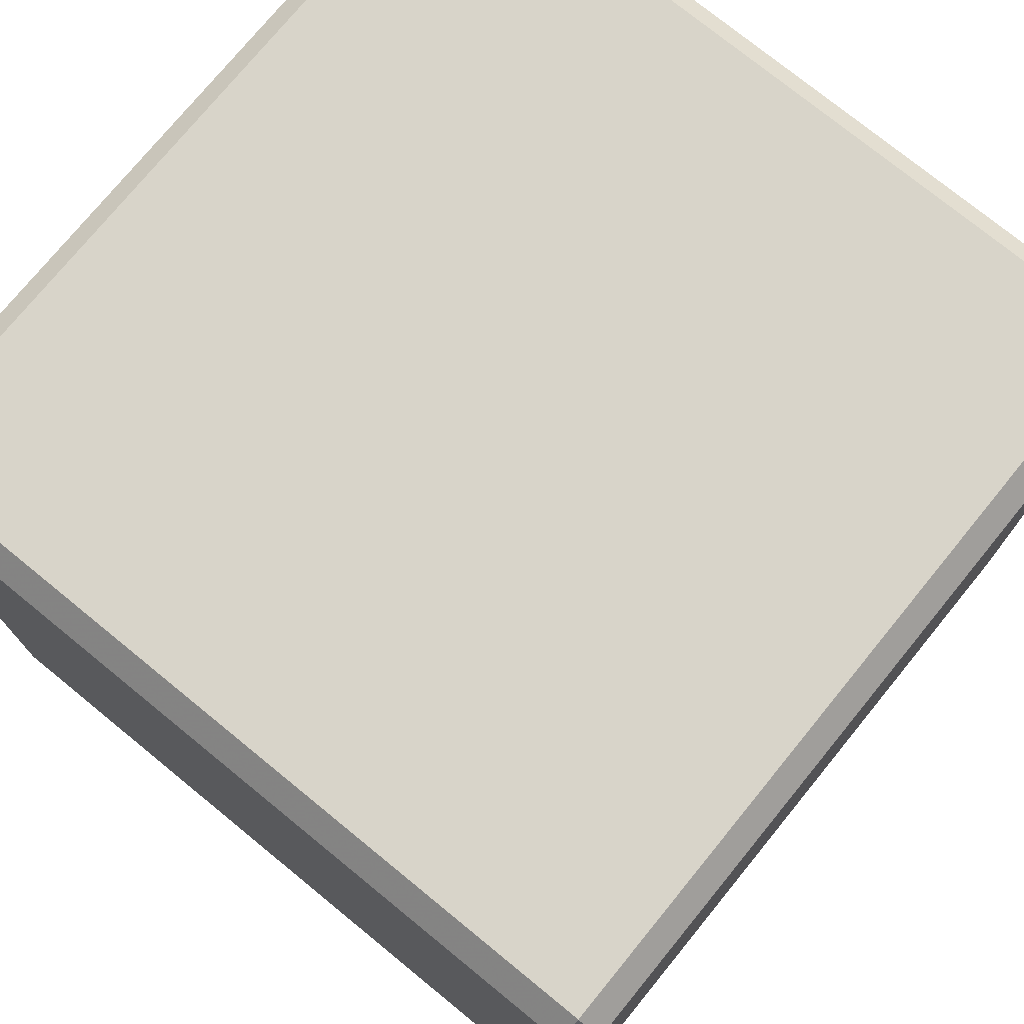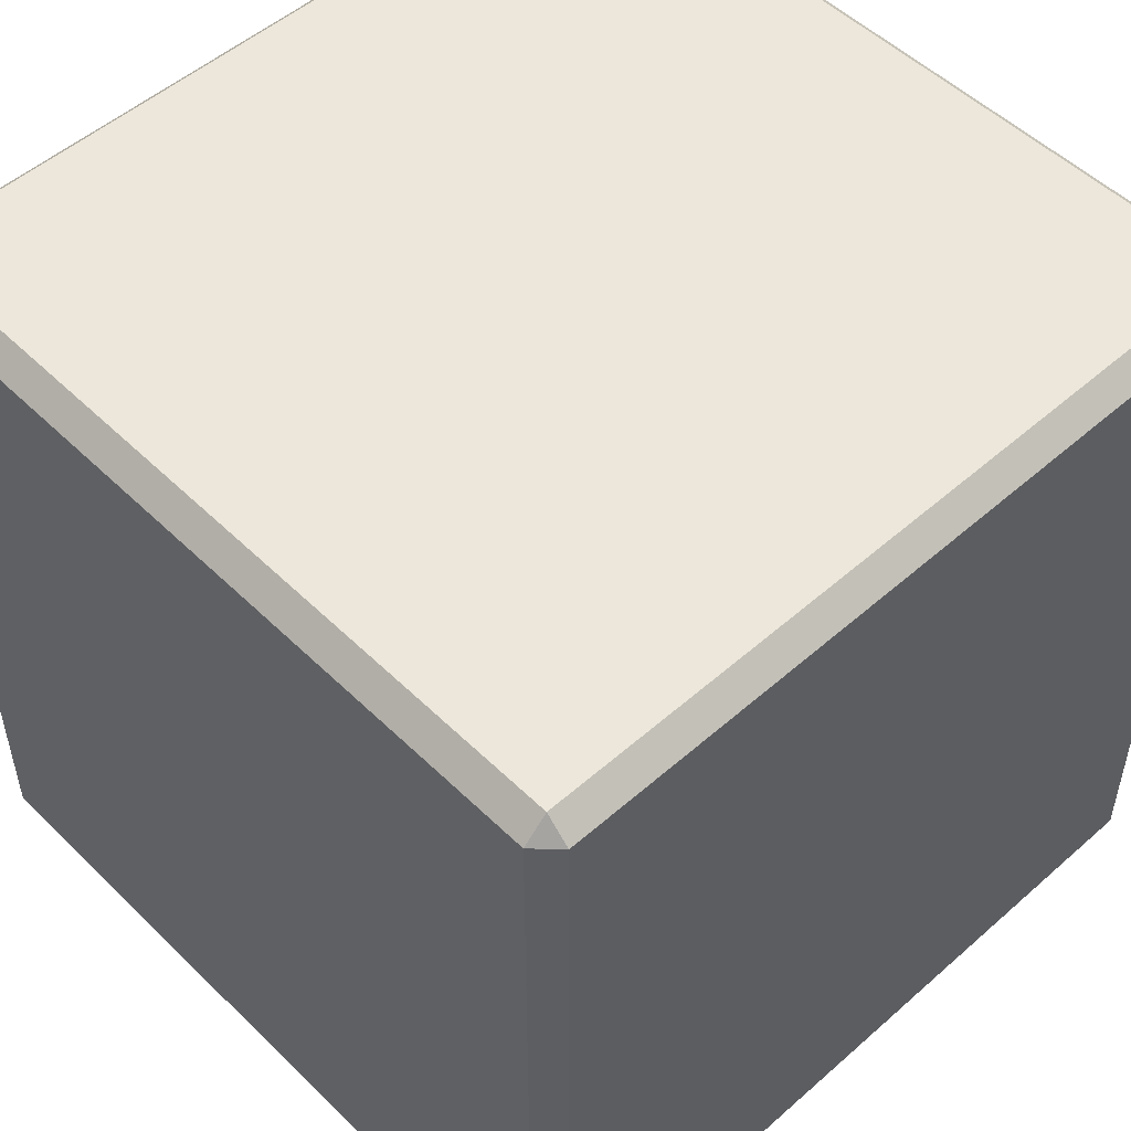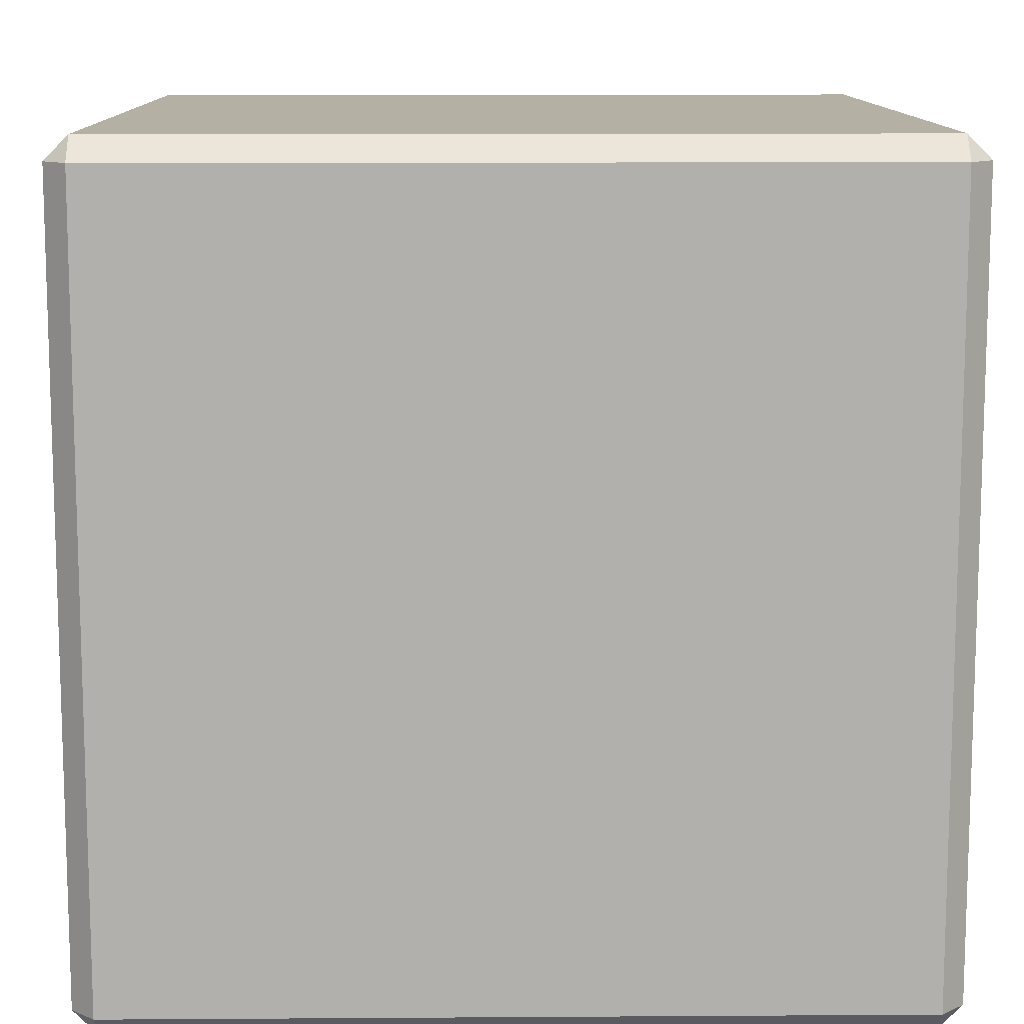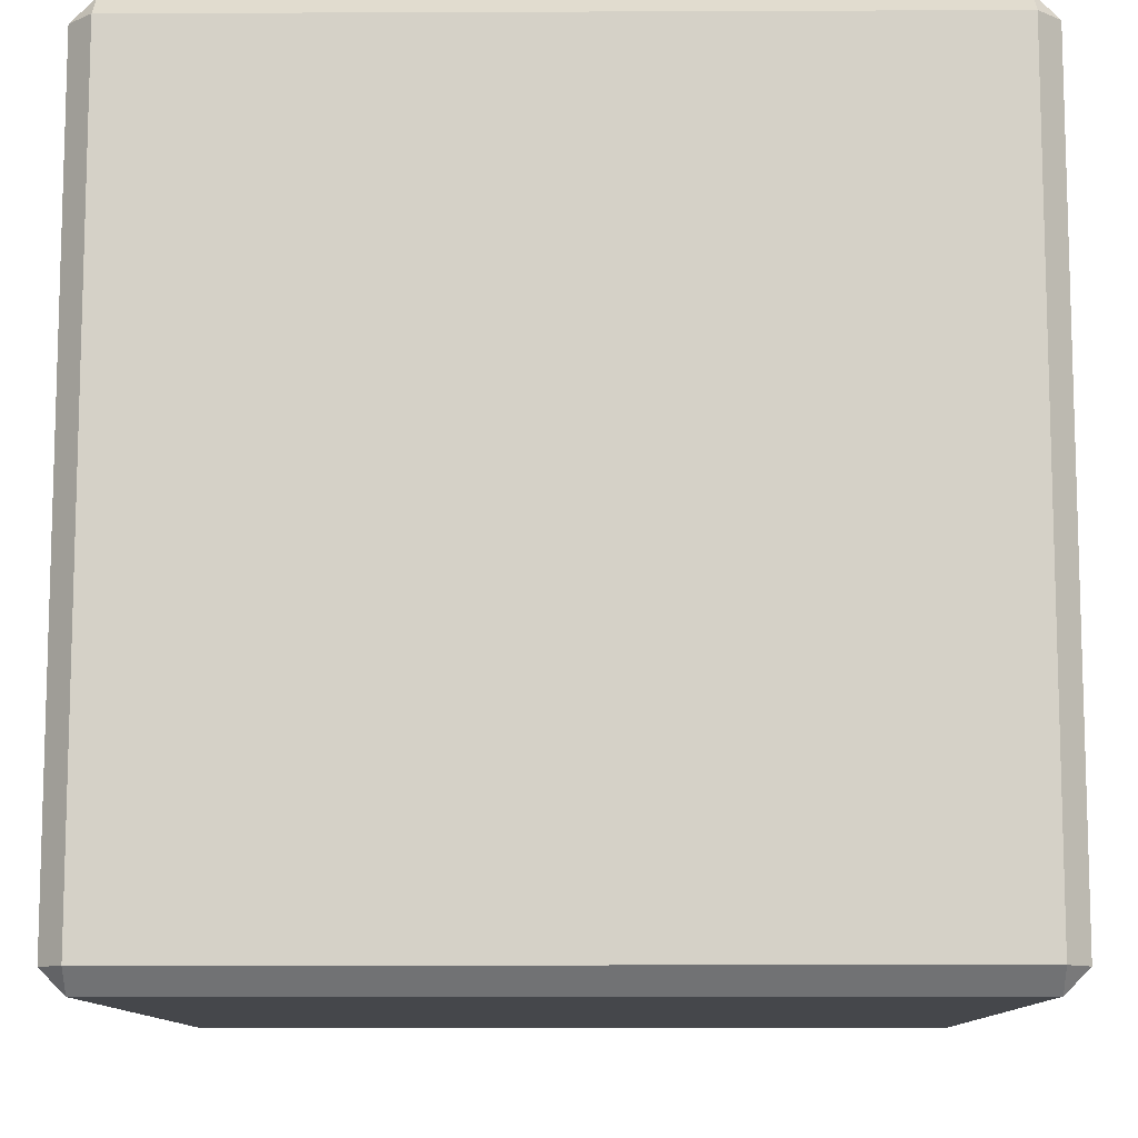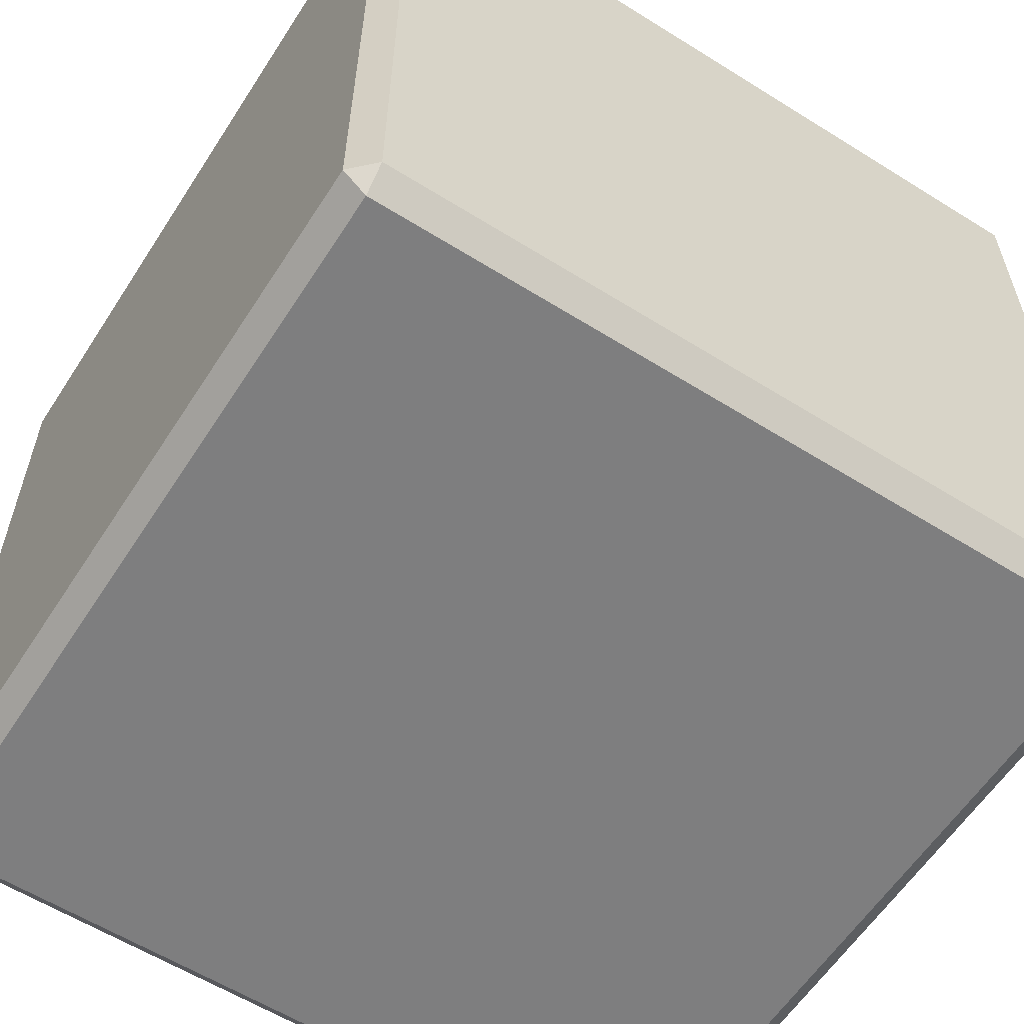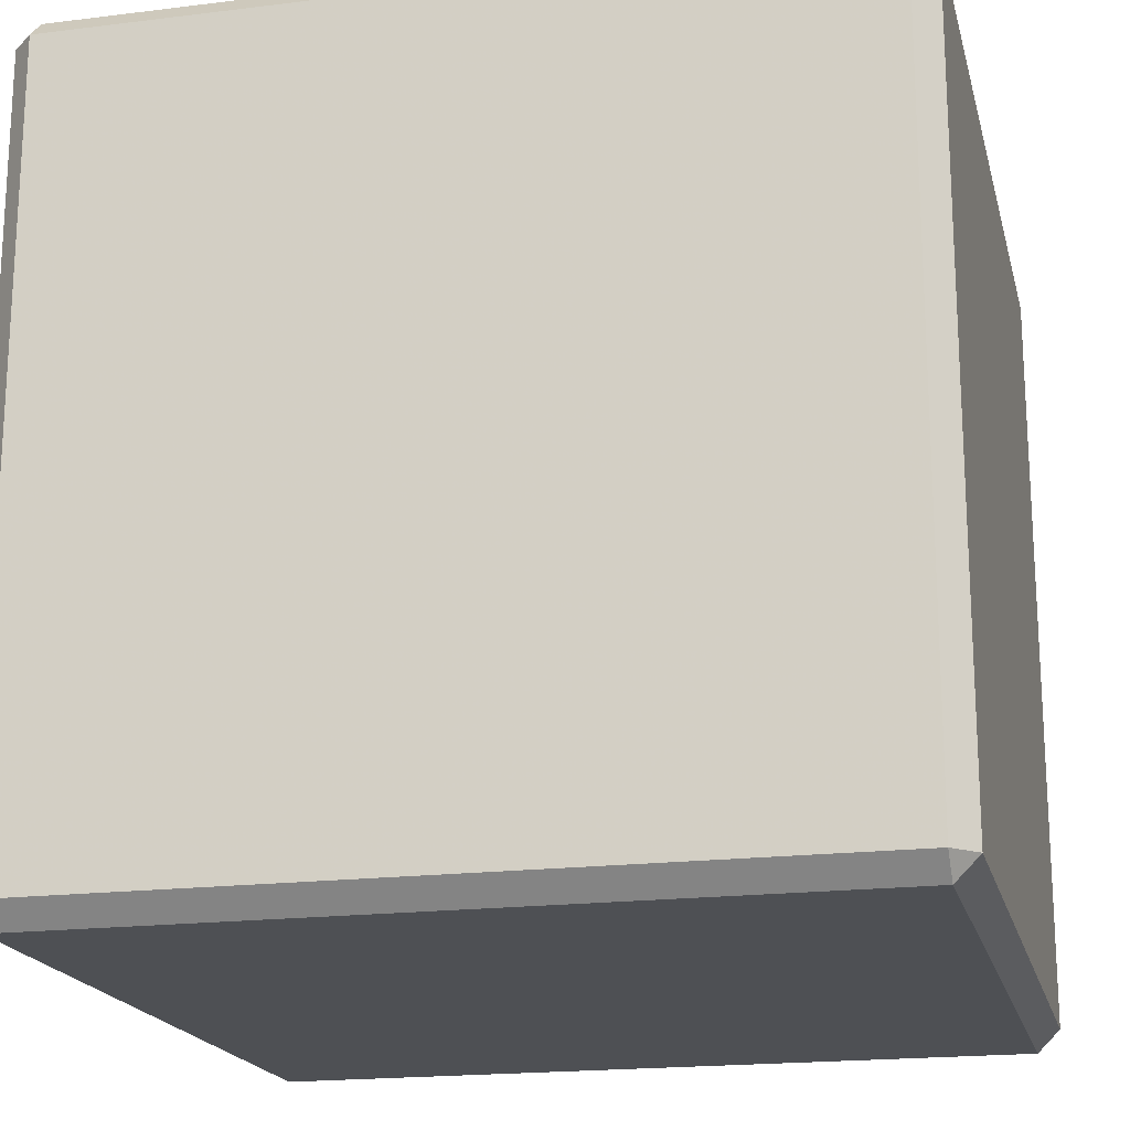
<metadata>
{"format":"obj","ext":"obj","renderer":"f3d","projection":"perspective","resolution":1024,"background":"white","views":[{"elev":75.3,"azim":-140.8,"up":"+Y"},{"elev":51.7,"azim":136.4,"up":"+Z"},{"elev":11.4,"azim":179.1,"up":"+Y"},{"elev":-10.6,"azim":-89.4,"up":"+Z"},{"elev":-59.5,"azim":-122.7,"up":"+Y"},{"elev":-18.9,"azim":-166.7,"up":"+Y"}]}
</metadata>
<code>
o Cube
v 0.9438 -0.9438 -1
v 1 -0.9438 -0.9438
v 0.9438 -1 -0.9438
v 0.9438 -1 0.9438
v 1 -0.9438 0.9438
v 0.9438 -0.9438 1
v -0.9438 -1 0.9438
v -0.9438 -0.9438 1
v -1 -0.9438 0.9438
v -1 -0.9438 -0.9438
v -0.9438 -0.9438 -1
v -0.9438 -1 -0.9438
v 1 0.9438 -0.9438
v 0.9438 0.9438 -1
v 0.9438 1 -0.9438
v 0.9438 1 0.9438
v 0.9438 0.9438 1
v 1 0.9438 0.9438
v -0.9438 1 0.9438
v -1 0.9438 0.9438
v -0.9438 0.9438 1
v -0.9438 0.9438 -1
v -1 0.9438 -0.9438
v -0.9438 1 -0.9438
f 14 1 11 22
f 6 17 21 8
f 9 20 23 10
f 15 24 19 16
f 2 13 18 5
f 1 2 3
f 4 5 6
f 7 8 9
f 10 11 12
f 13 14 15
f 16 17 18
f 19 20 21
f 22 23 24
f 2 5 4 3
f 3 12 11 1
f 1 14 13 2
f 6 8 7 4
f 5 18 17 6
f 9 10 12 7
f 8 21 20 9
f 10 23 22 11
f 15 16 18 13
f 14 22 24 15
f 16 19 21 17
f 19 24 23 20
f 3 4 7 12

</code>
